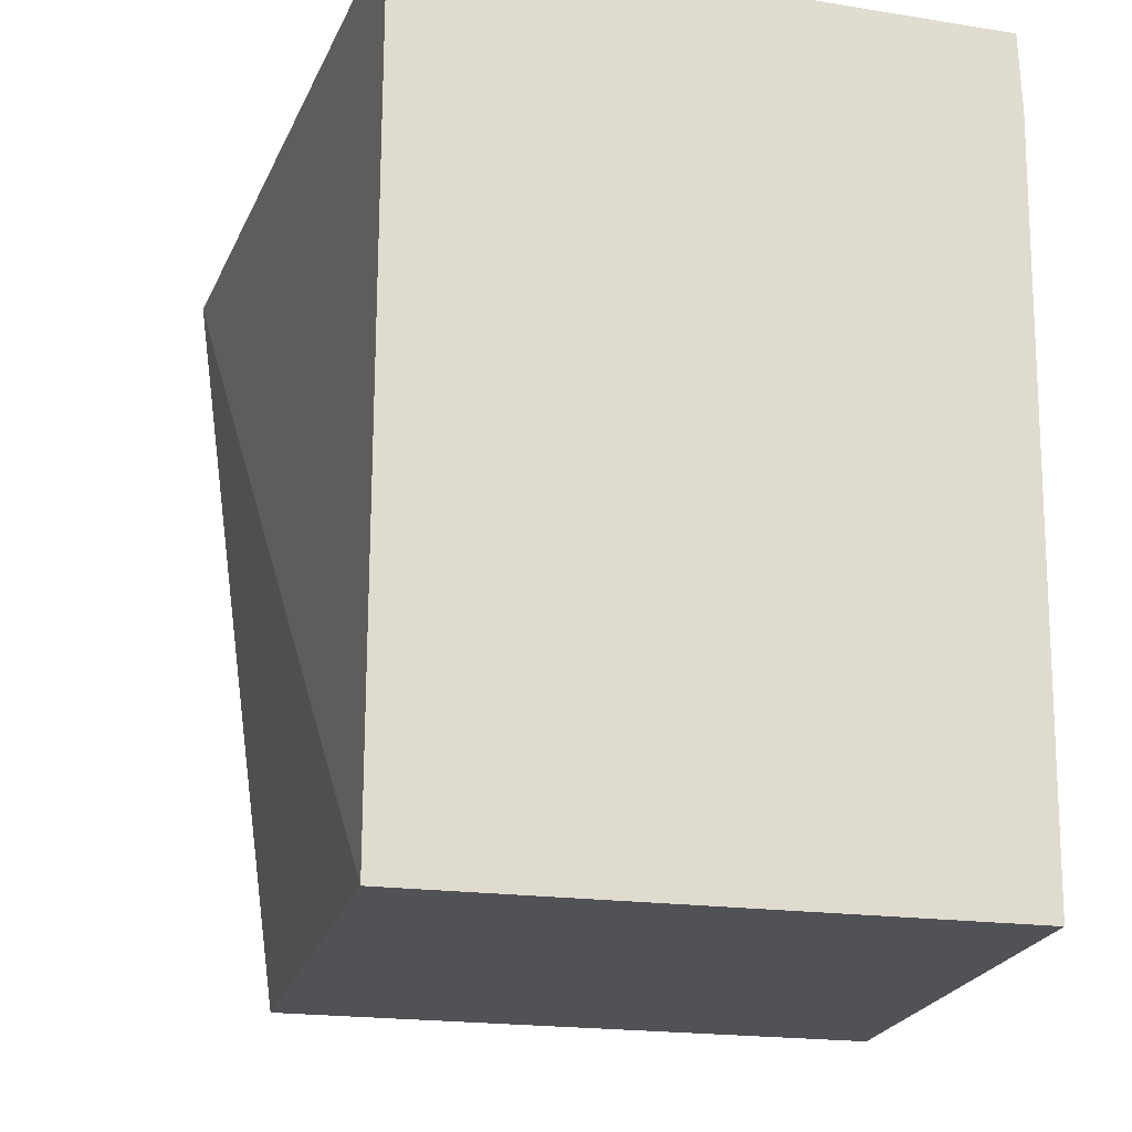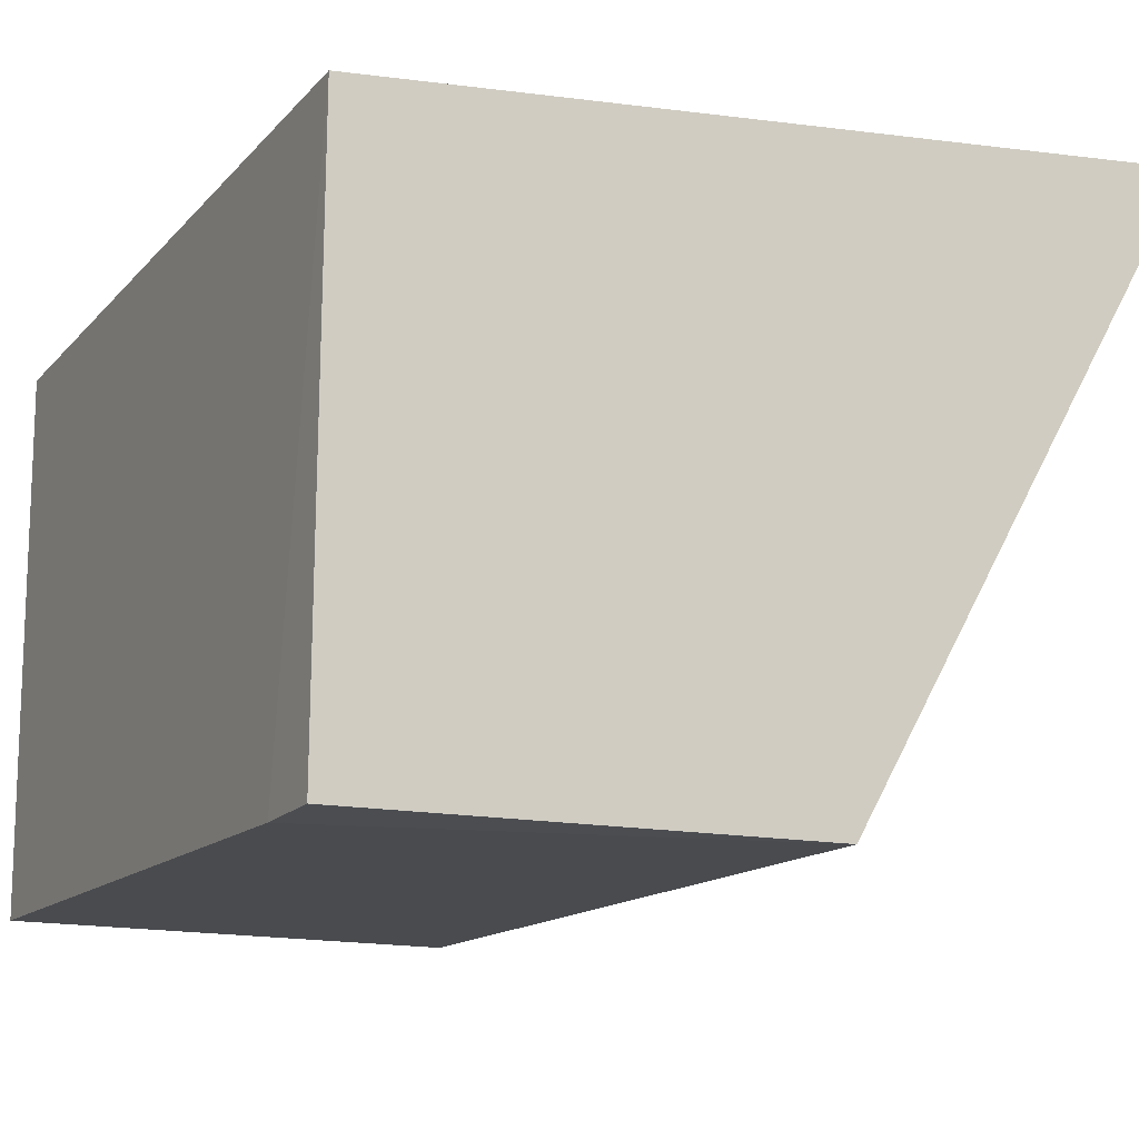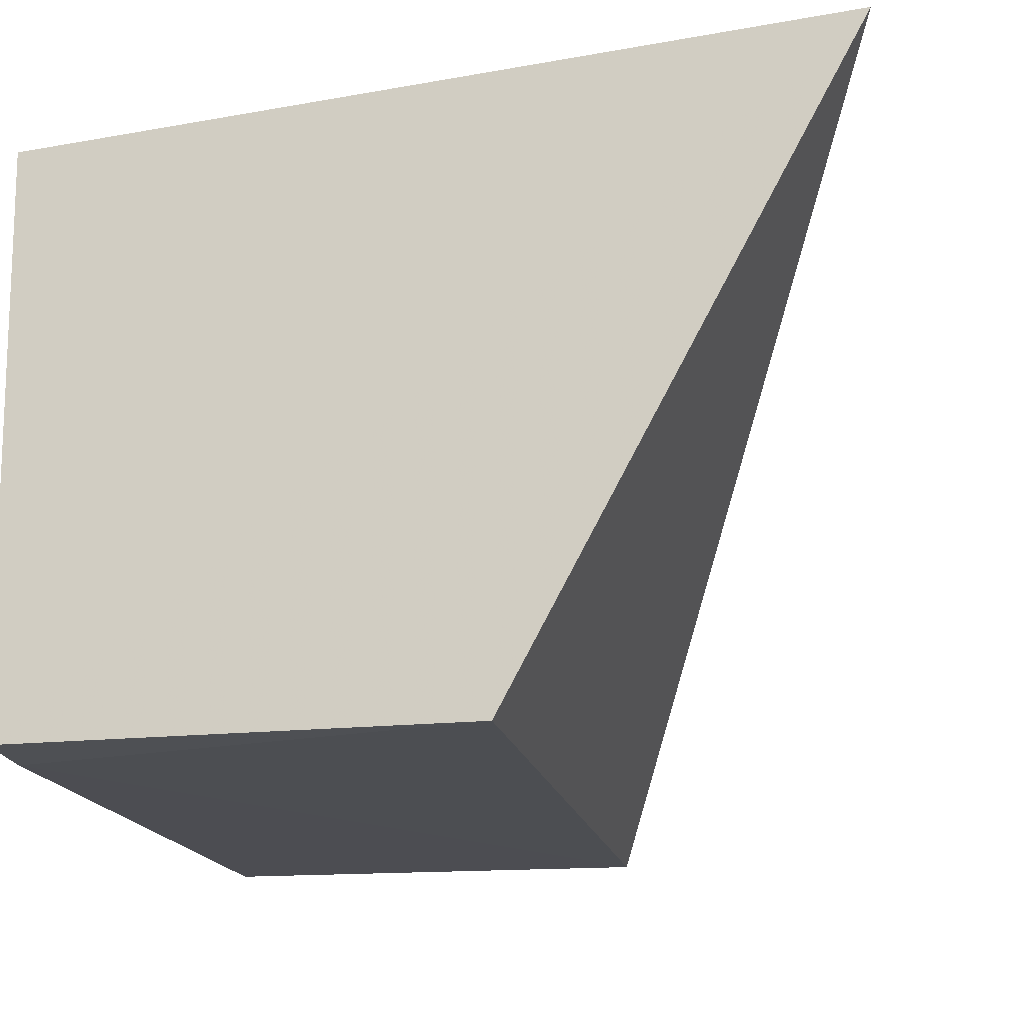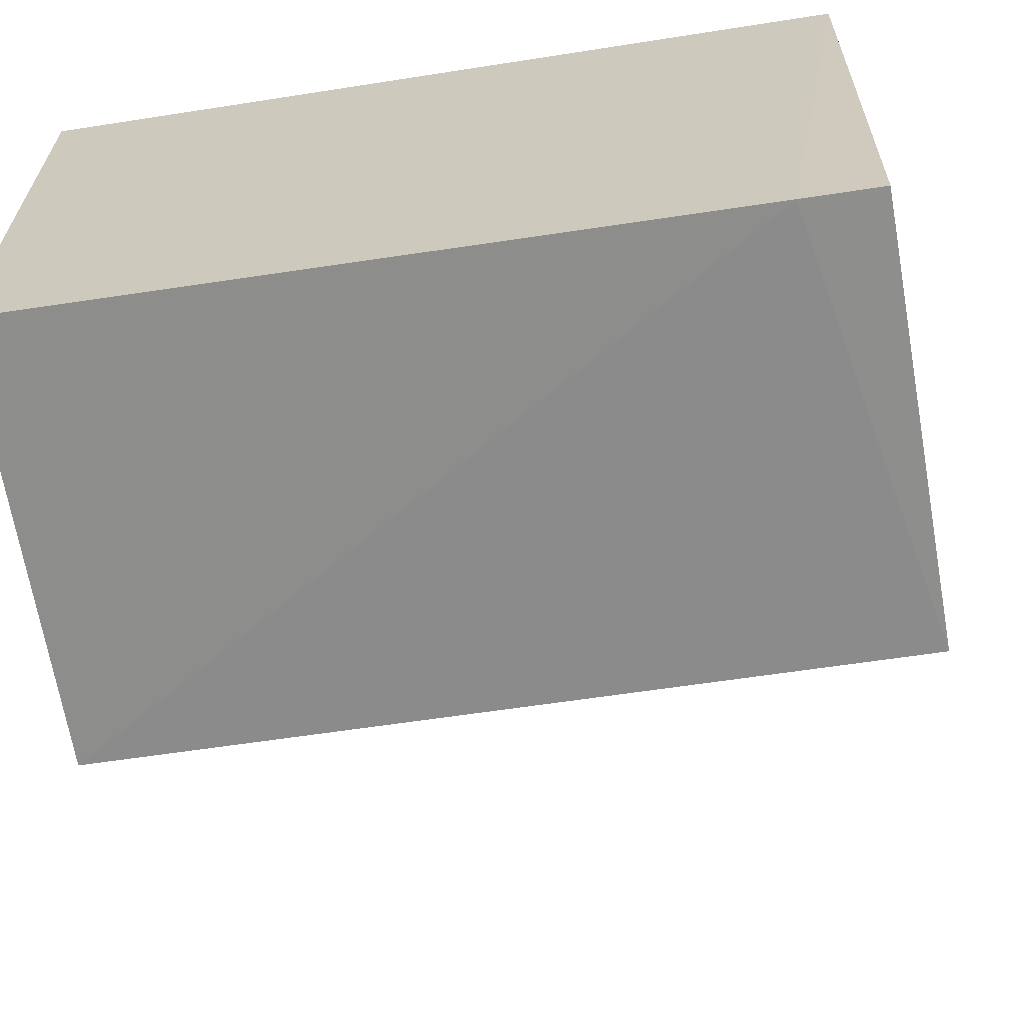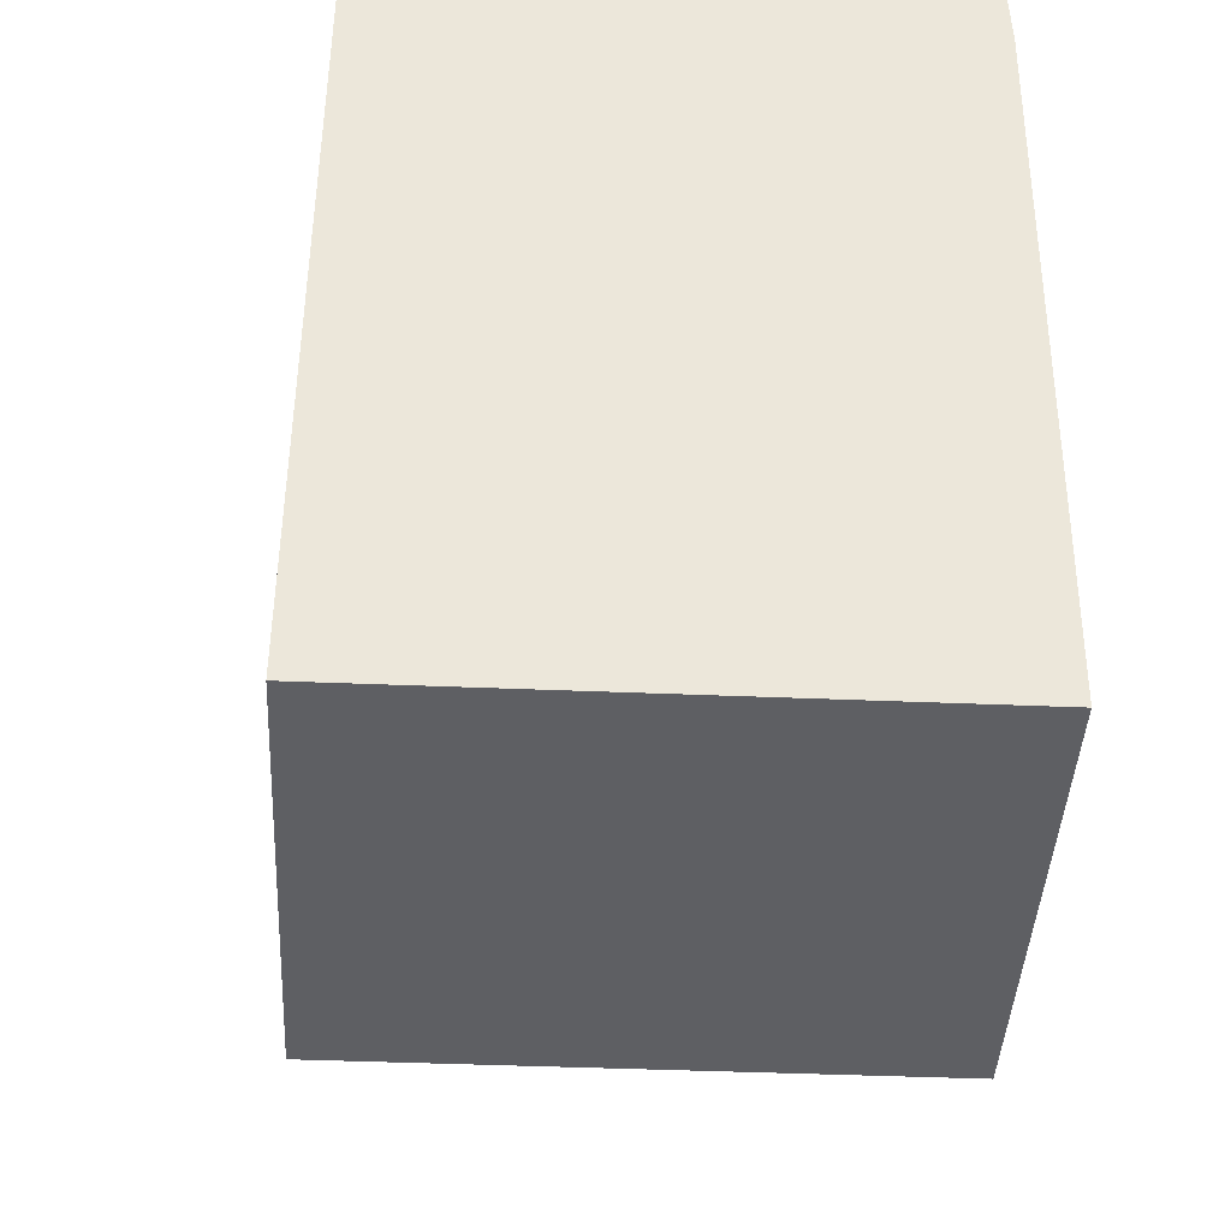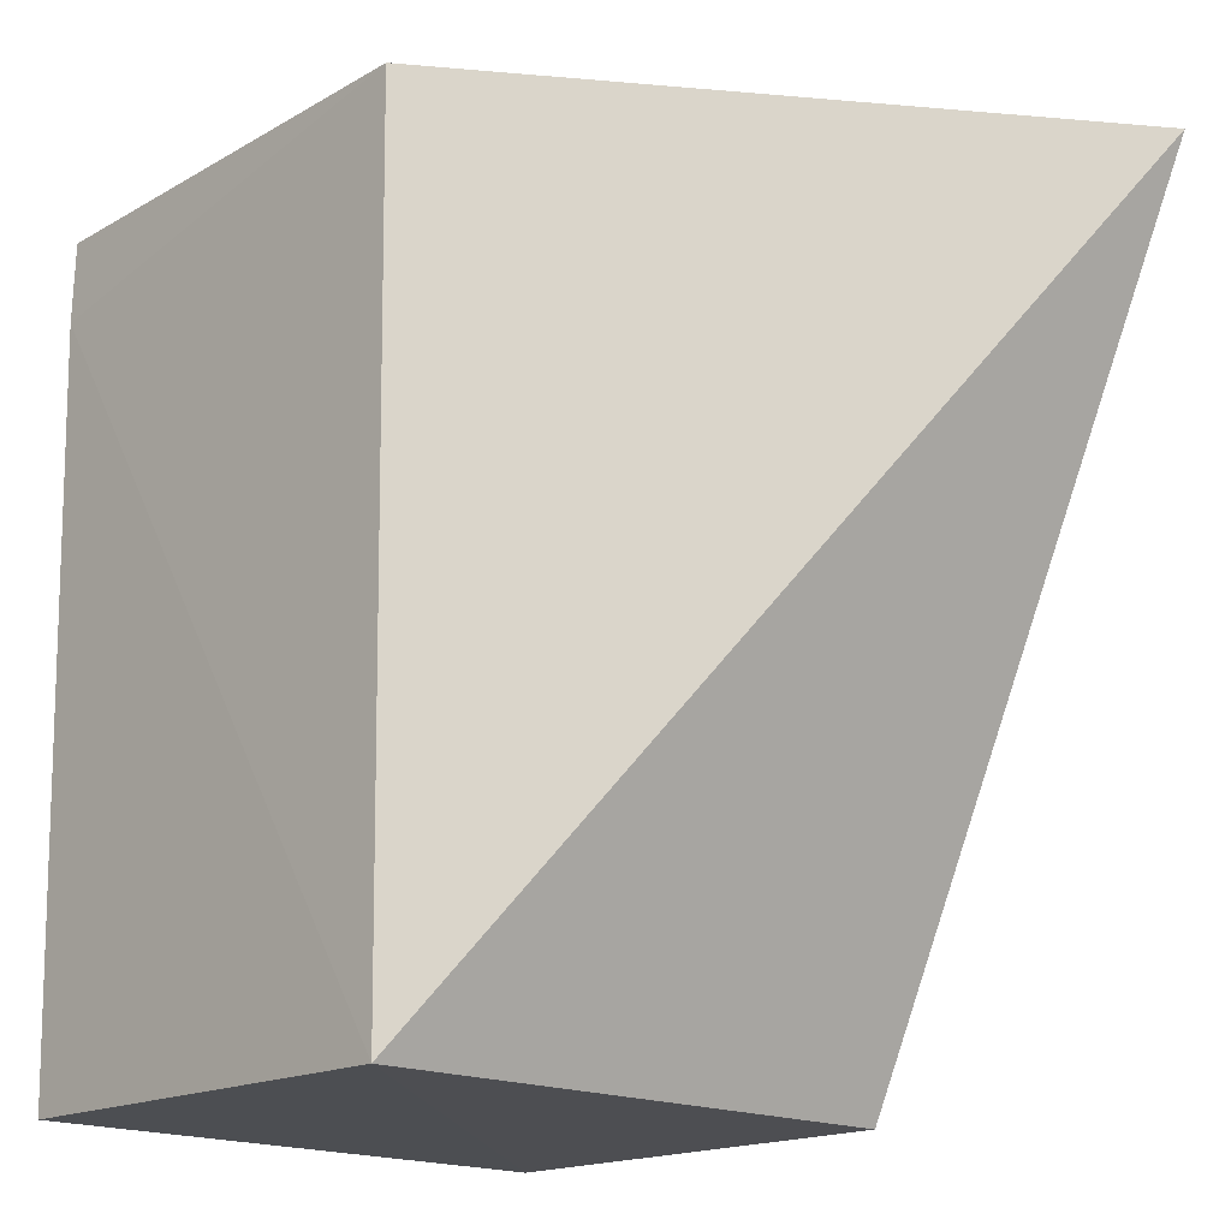
<metadata>
{"format":"obj","ext":"obj","renderer":"f3d","projection":"perspective","resolution":1024,"background":"white","views":[{"elev":-21.2,"azim":76.0,"up":"+Y"},{"elev":-14.8,"azim":153.9,"up":"+Z"},{"elev":-17.5,"azim":-169.6,"up":"+Z"},{"elev":-64.5,"azim":98.9,"up":"+Z"},{"elev":-41.6,"azim":86.9,"up":"+Y"},{"elev":-17.0,"azim":-133.1,"up":"+Y"}]}
</metadata>
<code>
v 0.002478 0.04235 0.02898
v 0.002478 0.002226 0.02898
v 0.002427 0.03782 0.001305
v -0.01976 0.04236 0.001425
v -0.03655 0.04366 0.03185
v -0.0198 0.00228 0.001881
v 0.002381 0.04171 0.001394
v 0.002425 0.002347 0.001968
v -0.01982 0.002226 0.02898
f 1 2 3
f 5 2 1
f 6 4 3
f 6 5 4
f 7 1 3
f 7 3 4
f 7 5 1
f 7 4 5
f 8 6 3
f 8 3 2
f 8 2 6
f 9 6 2
f 9 2 5
f 9 5 6

</code>
